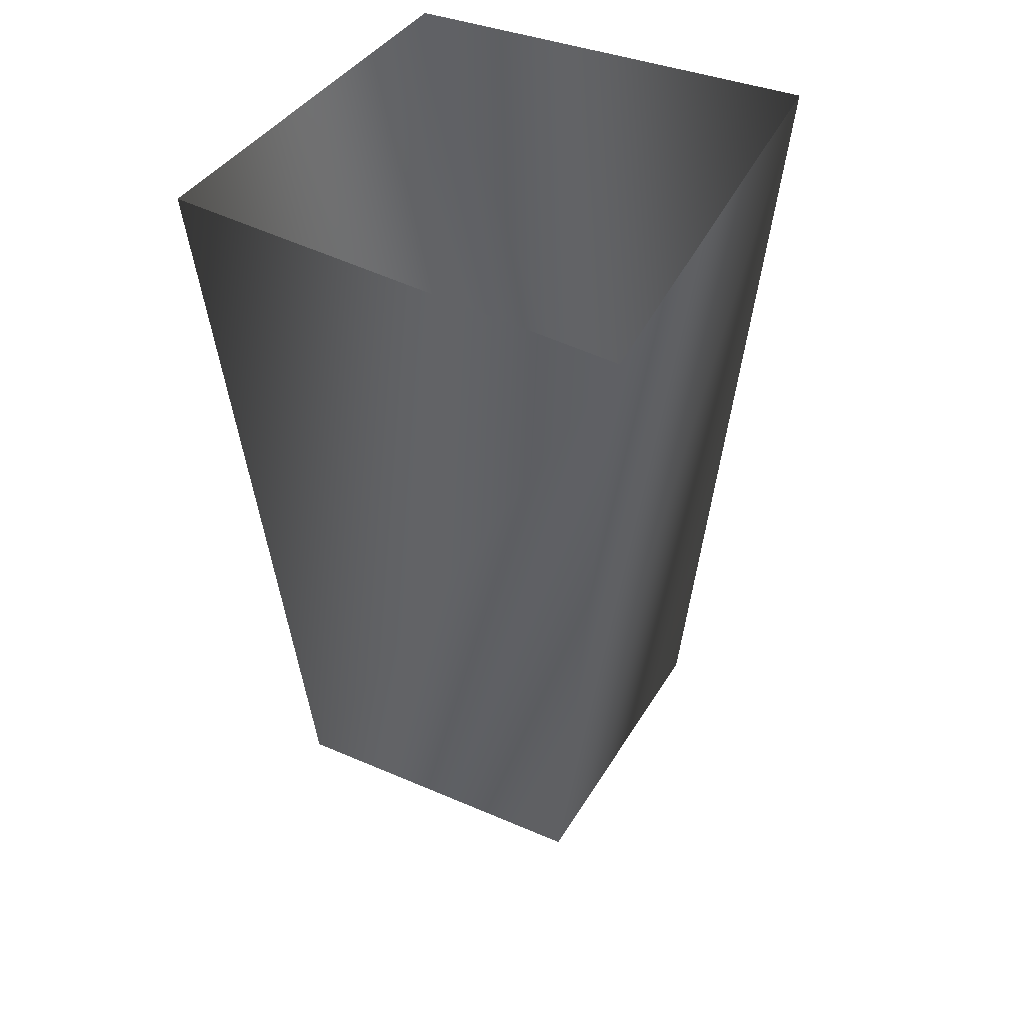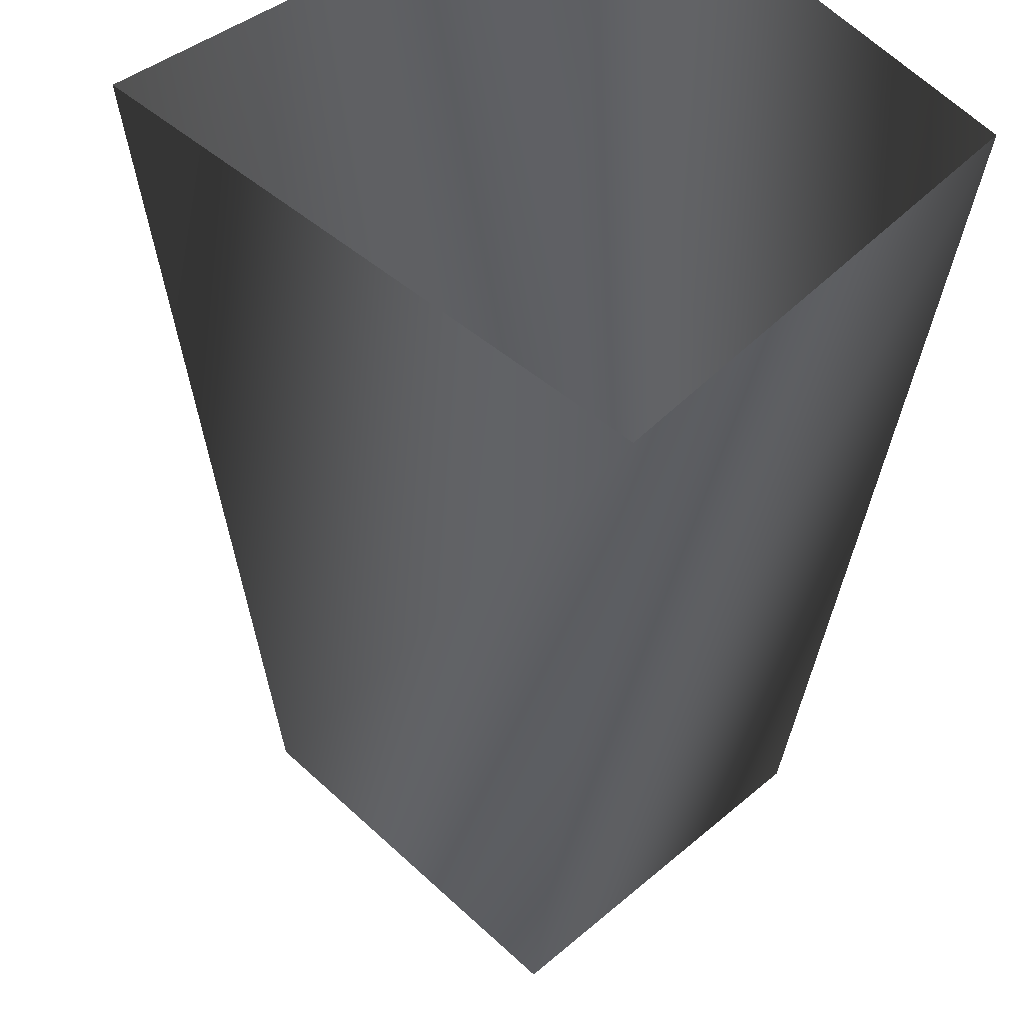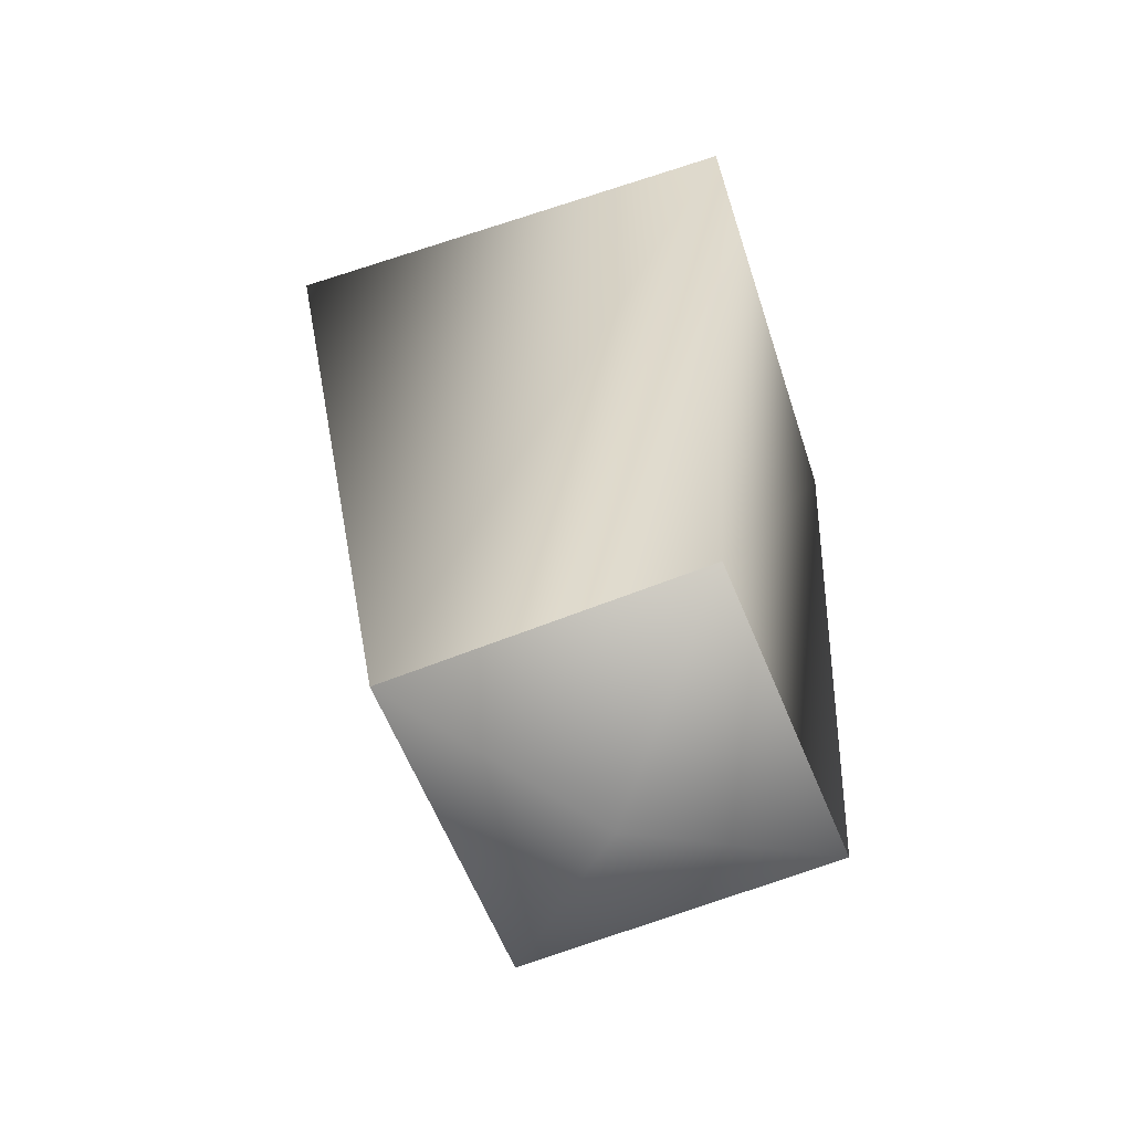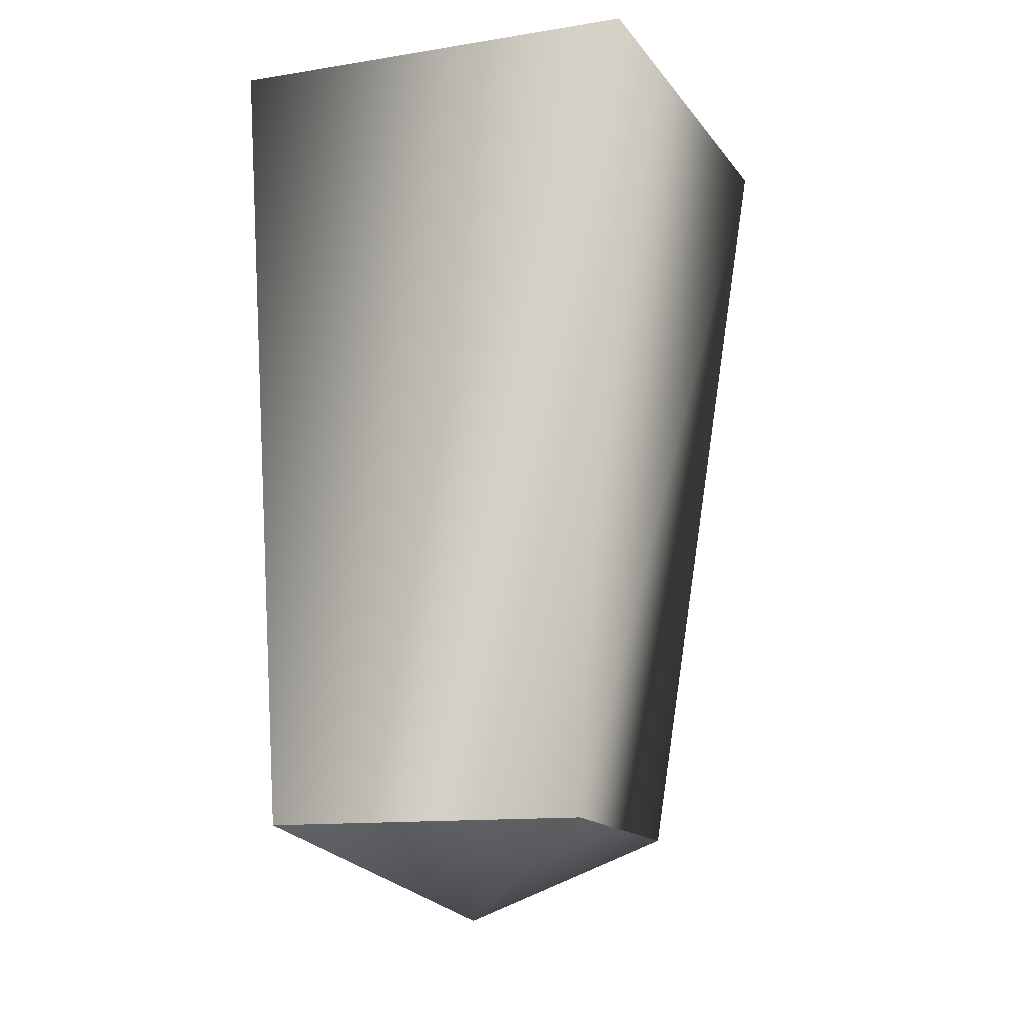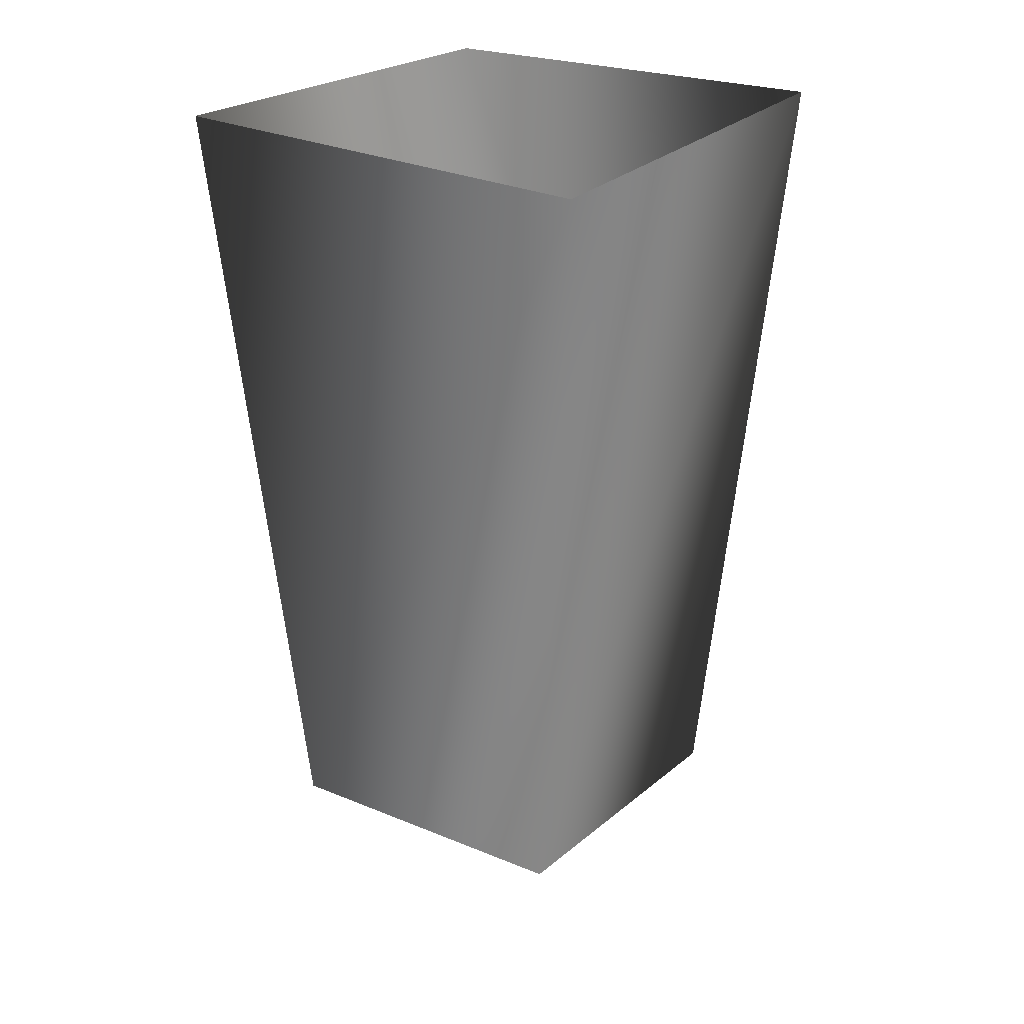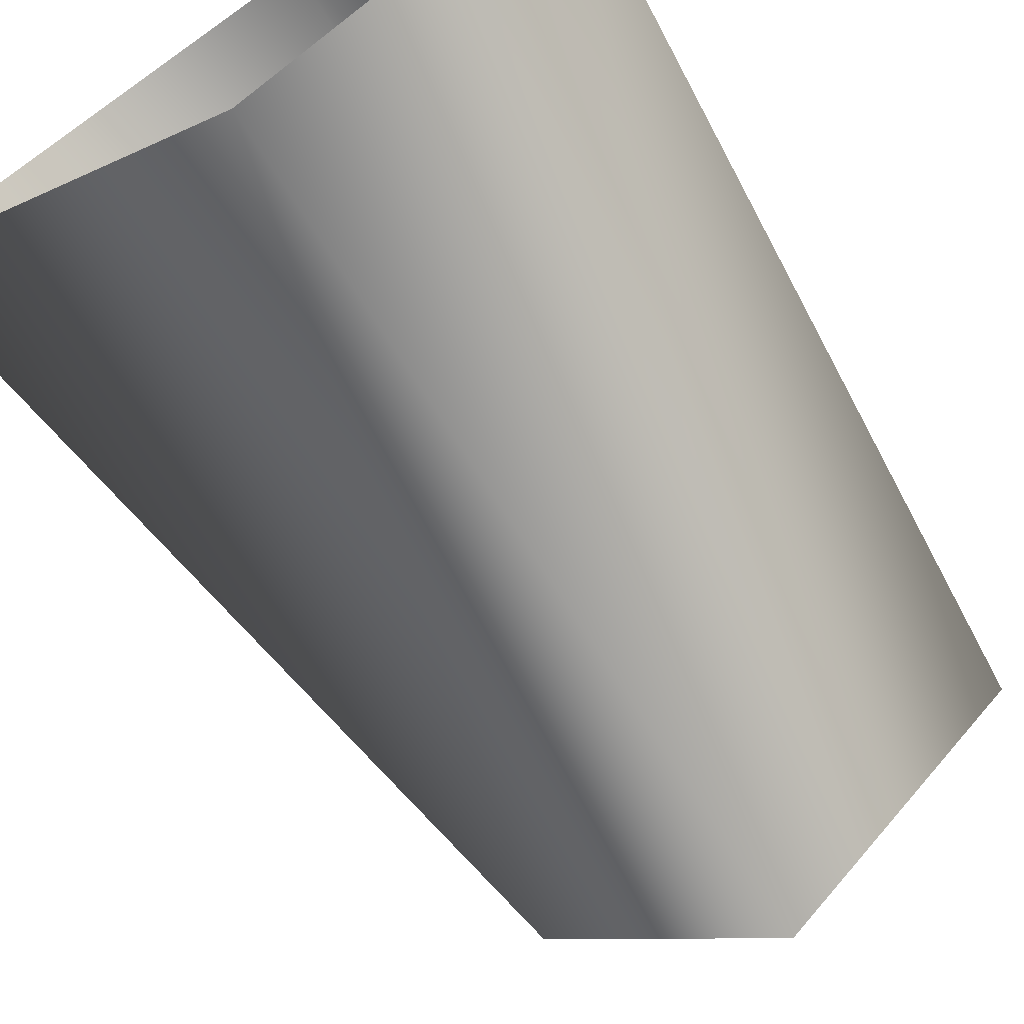
<metadata>
{"format":"obj","ext":"obj","renderer":"f3d","projection":"perspective","resolution":1024,"background":"white","views":[{"elev":41.8,"azim":73.0,"up":"+Y"},{"elev":-40.7,"azim":175.7,"up":"+Z"},{"elev":-62.0,"azim":157.2,"up":"+Y"},{"elev":-12.6,"azim":-27.8,"up":"+Y"},{"elev":23.9,"azim":80.5,"up":"+Y"},{"elev":-70.9,"azim":-148.7,"up":"+Z"}]}
</metadata>
<code>
v 0 -4 0
v 0 0 10
v -10 0 0
v 0 -4 0
v 10 0 0
v 0 0 10
v 0 -4 0
v 0 0 -10
v 10 0 0
v 0 -4 0
v -10 0 0
v 0 0 -10
v -10 0 0
v 0 35 14
v -12 35 0
v -10 0 0
v 0 0 10
v 0 35 14
v 0 0 10
v 16 35 0
v 0 35 14
v 0 0 10
v 10 0 0
v 16 35 0
v 10 0 0
v 0 35 -14
v 16 35 0
v 10 0 0
v 0 0 -10
v 0 35 -14
v 0 0 -10
v -12 35 0
v 0 35 -14
v 0 0 -10
v -10 0 0
v -12 35 0
f 1 2 3
f 4 5 6
f 7 8 9
f 10 11 12
f 13 14 15
f 16 17 18
f 19 20 21
f 22 23 24
f 25 26 27
f 28 29 30
f 31 32 33
f 34 35 36

</code>
